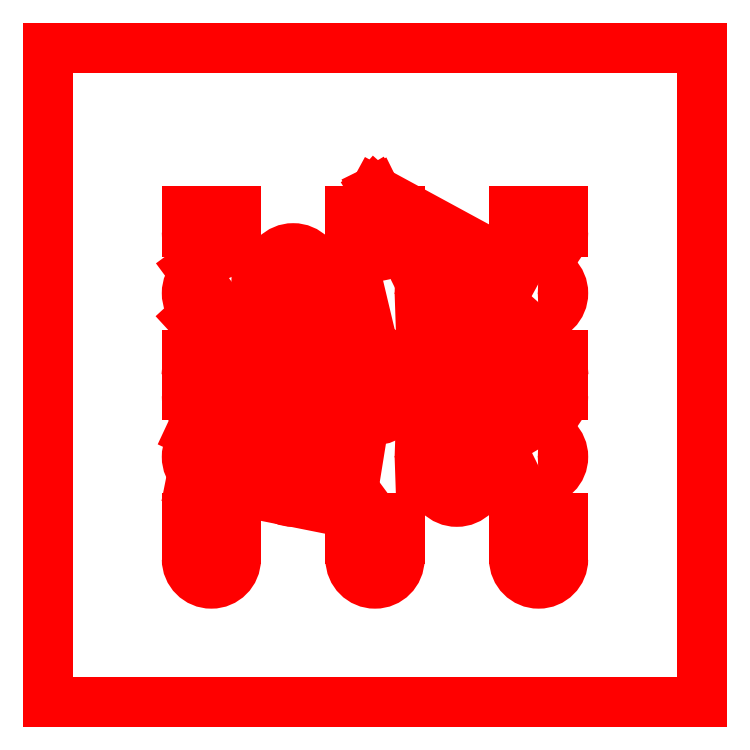
<metadata>
{"format":"dxf","ext":"dxf","renderer":"ezdxf+matplotlib","layout":"modelspace","background":"white","min_lineweight":24,"dpi":150}
</metadata>
<code>
0
SECTION
2
ENTITIES
0
LINE
8
TOP
10
17.5
20
33
30
0
11
40
21
22.5
31
0
0
LINE
8
TOP
10
17.5
20
27
30
0
11
40
21
22.5
31
0
0
LINE
8
TOP
10
37.5
20
33
30
0
11
40
21
42.5
31
0
0
LINE
8
TOP
10
37.5
20
27
30
0
11
40
21
42.5
31
0
0
LINE
8
TOP
10
57.5
20
33
30
0
11
40
21
62.5
31
0
0
LINE
8
TOP
10
57.5
20
27
30
0
11
40
21
62.5
31
0
0
LINE
8
TOP
10
27.5
20
43
30
0
11
32.5
21
43
31
0
0
LINE
8
TOP
10
27.5
20
37
30
0
11
32.5
21
37
31
0
0
LINE
8
TOP
10
47.5
20
43
30
0
11
52.5
21
43
31
0
0
LINE
8
TOP
10
47.5
20
37
30
0
11
52.5
21
37
31
0
0
LINE
8
TOP
10
17.5
20
53
30
0
11
40
21
22.5
31
0
0
LINE
8
TOP
10
17.5
20
47
30
0
11
40
21
22.5
31
0
0
LINE
8
TOP
10
37.5
20
53
30
0
11
40
21
42.5
31
0
0
LINE
8
TOP
10
37.5
20
47
30
0
11
40
21
42.5
31
0
0
LINE
8
TOP
10
57.5
20
53
30
0
11
40
21
62.5
31
0
0
LINE
8
TOP
10
57.5
20
47
30
0
11
40
21
62.5
31
0
0
LINE
8
TOP
10
23
20
20
30
0
11
23
21
22.5
31
0
0
LINE
8
TOP
10
17
20
20
30
0
11
17
21
22.5
31
0
0
LINE
8
TOP
10
23
20
37.5
30
0
11
23
21
42.5
31
0
0
LINE
8
TOP
10
17
20
37.5
30
0
11
17
21
42.5
31
0
0
LINE
8
TOP
10
23
20
57.5
30
0
11
23
21
60
31
0
0
LINE
8
TOP
10
17
20
57.5
30
0
11
17
21
60
31
0
0
LINE
8
TOP
10
33
20
27.5
30
0
11
33
21
32.5
31
0
0
LINE
8
TOP
10
27
20
27.5
30
0
11
27
21
32.5
31
0
0
LINE
8
TOP
10
33
20
47.5
30
0
11
33
21
52.5
31
0
0
LINE
8
TOP
10
27
20
47.5
30
0
11
27
21
52.5
31
0
0
LINE
8
TOP
10
43
20
20
30
0
11
43
21
22.5
31
0
0
LINE
8
TOP
10
37
20
20
30
0
11
37
21
22.5
31
0
0
LINE
8
TOP
10
43
20
37.5
30
0
11
43
21
42.5
31
0
0
LINE
8
TOP
10
37
20
37.5
30
0
11
37
21
42.5
31
0
0
LINE
8
TOP
10
43
20
57.5
30
0
11
43
21
60
31
0
0
LINE
8
TOP
10
37
20
57.5
30
0
11
37
21
60
31
0
0
LINE
8
TOP
10
53
20
27.5
30
0
11
53
21
32.5
31
0
0
LINE
8
TOP
10
47
20
27.5
30
0
11
47
21
32.5
31
0
0
LINE
8
TOP
10
53
20
47.5
30
0
11
53
21
52.5
31
0
0
LINE
8
TOP
10
47
20
47.5
30
0
11
47
21
52.5
31
0
0
LINE
8
TOP
10
63
20
20
30
0
11
63
21
22.5
31
0
0
LINE
8
TOP
10
57
20
20
30
0
11
57
21
22.5
31
0
0
LINE
8
TOP
10
63
20
37.5
30
0
11
63
21
42.5
31
0
0
LINE
8
TOP
10
57
20
37.5
30
0
11
57
21
42.5
31
0
0
LINE
8
TOP
10
63
20
57.5
30
0
11
63
21
60
31
0
0
LINE
8
TOP
10
57
20
57.5
30
0
11
57
21
60
31
0
0
LINE
8
TOP
10
0
20
0
30
0
11
80
21
0
31
0
0
LINE
8
TOP
10
80
20
0
30
0
11
80
21
80
31
0
0
LINE
8
TOP
10
80
20
80
30
0
11
0
21
80
31
0
0
LINE
8
TOP
10
0
20
80
30
0
11
0
21
0
31
0
0
ARC
8
TOP
10
20
20
30
30
0
40
3
50
-270
51
-90
0
ARC
8
TOP
10
22.5
20
30
30
0
40
3
50
-90
51
90
0
ARC
8
TOP
10
37.5
20
30
30
0
40
3
50
-270
51
-90
0
ARC
8
TOP
10
42.5
20
30
30
0
40
3
50
-90
51
90
0
ARC
8
TOP
10
57.5
20
30
30
0
40
3
50
-270
51
-90
0
ARC
8
TOP
10
60
20
30
30
0
40
3
50
-90
51
90
0
ARC
8
TOP
10
27.5
20
40
30
0
40
3
50
-270
51
-90
0
ARC
8
TOP
10
32.5
20
40
30
0
40
3
50
-90
51
90
0
ARC
8
TOP
10
47.5
20
40
30
0
40
3
50
-270
51
-90
0
ARC
8
TOP
10
52.5
20
40
30
0
40
3
50
-90
51
90
0
ARC
8
TOP
10
20
20
50
30
0
40
3
50
-270
51
-90
0
ARC
8
TOP
10
22.5
20
50
30
0
40
3
50
-90
51
90
0
ARC
8
TOP
10
37.5
20
50
30
0
40
3
50
-270
51
-90
0
ARC
8
TOP
10
42.5
20
50
30
0
40
3
50
-90
51
90
0
ARC
8
TOP
10
57.5
20
50
30
0
40
3
50
-270
51
-90
0
ARC
8
TOP
10
60
20
50
30
0
40
3
50
-90
51
90
0
ARC
8
TOP
10
20
20
17.5
30
0
40
3
50
-180
51
0
0
ARC
8
TOP
10
20
20
40
30
0
40
3
50
0
51
180
0
ARC
8
TOP
10
20
20
37.5
30
0
40
3
50
-180
51
0
0
ARC
8
TOP
10
20
20
40
30
0
40
3
50
0
51
180
0
ARC
8
TOP
10
20
20
57.5
30
0
40
3
50
-180
51
0
0
ARC
8
TOP
10
20
20
40
30
0
40
3
50
0
51
180
0
ARC
8
TOP
10
30
20
27.5
30
0
40
3
50
-180
51
0
0
ARC
8
TOP
10
30
20
32.5
30
0
40
3
50
0
51
180
0
ARC
8
TOP
10
30
20
47.5
30
0
40
3
50
-180
51
0
0
ARC
8
TOP
10
30
20
52.5
30
0
40
3
50
0
51
180
0
ARC
8
TOP
10
40
20
17.5
30
0
40
3
50
-180
51
0
0
ARC
8
TOP
10
40
20
40
30
0
40
3
50
0
51
180
0
ARC
8
TOP
10
40
20
37.5
30
0
40
3
50
-180
51
0
0
ARC
8
TOP
10
40
20
40
30
0
40
3
50
0
51
180
0
ARC
8
TOP
10
40
20
57.5
30
0
40
3
50
-180
51
0
0
ARC
8
TOP
10
40
20
40
30
0
40
3
50
0
51
180
0
ARC
8
TOP
10
50
20
27.5
30
0
40
3
50
-180
51
0
0
ARC
8
TOP
10
50
20
32.5
30
0
40
3
50
0
51
180
0
ARC
8
TOP
10
50
20
47.5
30
0
40
3
50
-180
51
0
0
ARC
8
TOP
10
50
20
52.5
30
0
40
3
50
0
51
180
0
ARC
8
TOP
10
60
20
17.5
30
0
40
3
50
-180
51
0
0
ARC
8
TOP
10
60
20
40
30
0
40
3
50
0
51
180
0
ARC
8
TOP
10
60
20
37.5
30
0
40
3
50
-180
51
0
0
ARC
8
TOP
10
60
20
40
30
0
40
3
50
0
51
180
0
ARC
8
TOP
10
60
20
57.5
30
0
40
3
50
-180
51
0
0
ARC
8
TOP
10
60
20
40
30
0
40
3
50
0
51
180
0
ENDSEC
0
EOF

</code>
